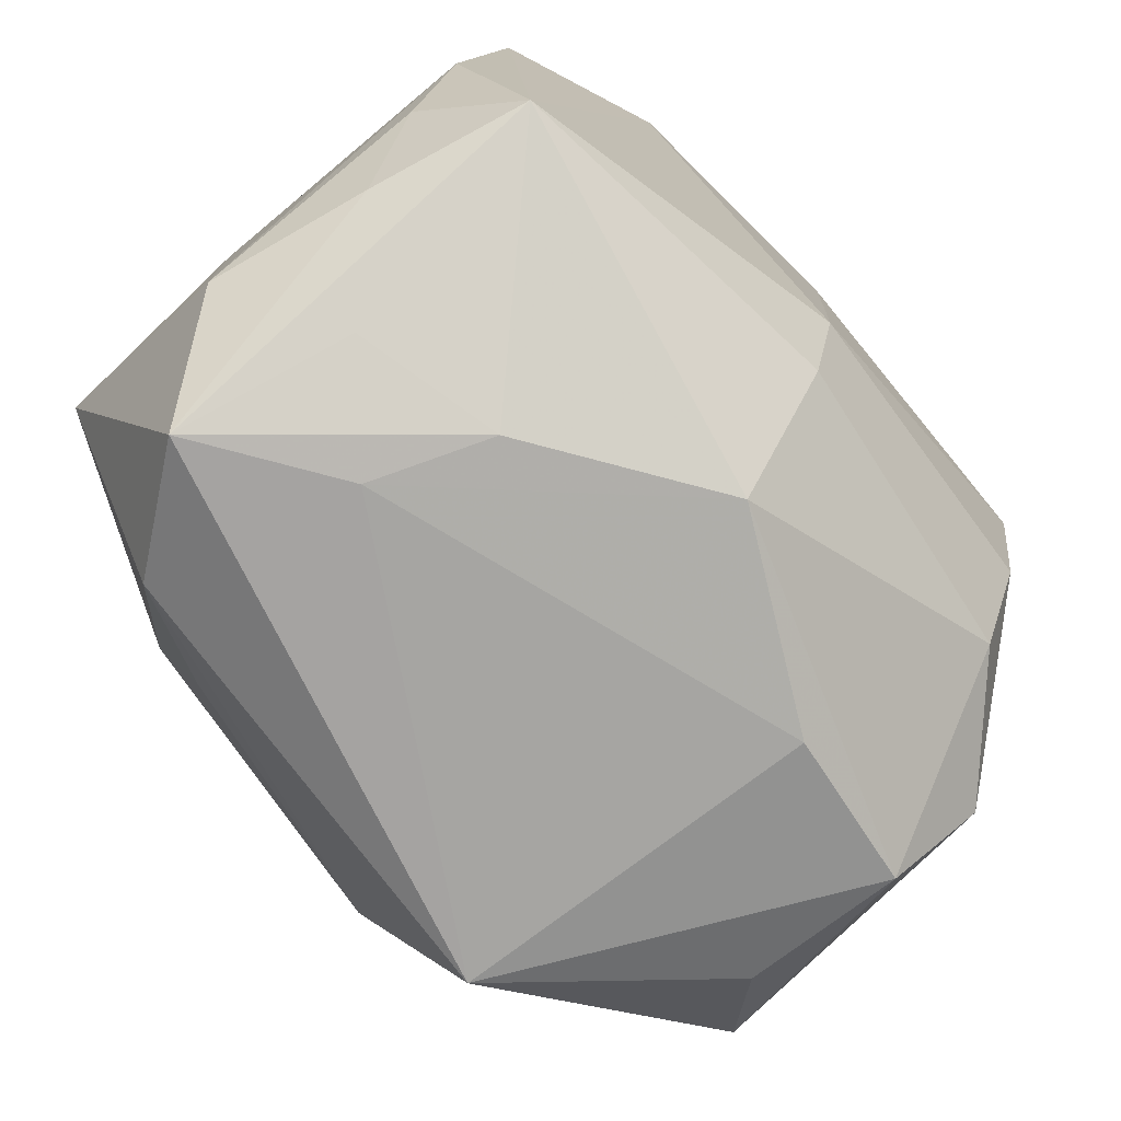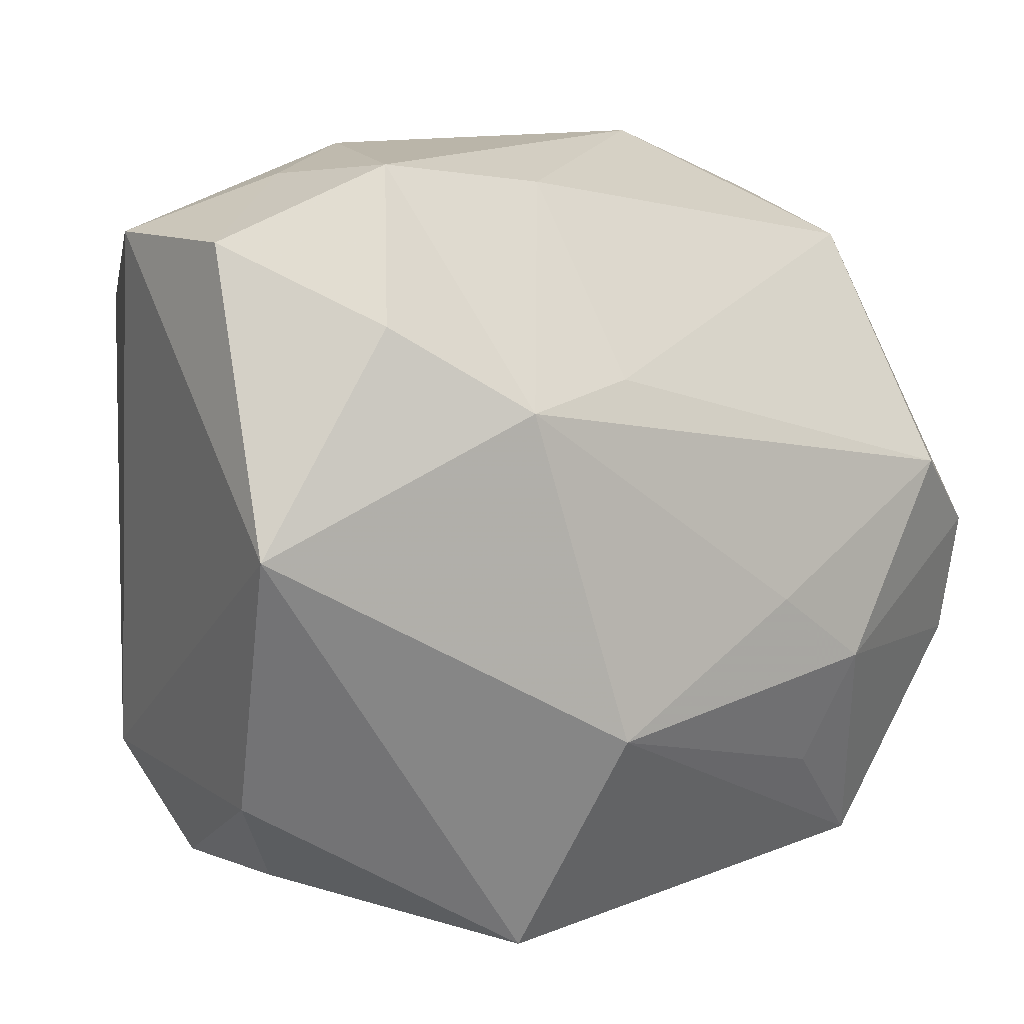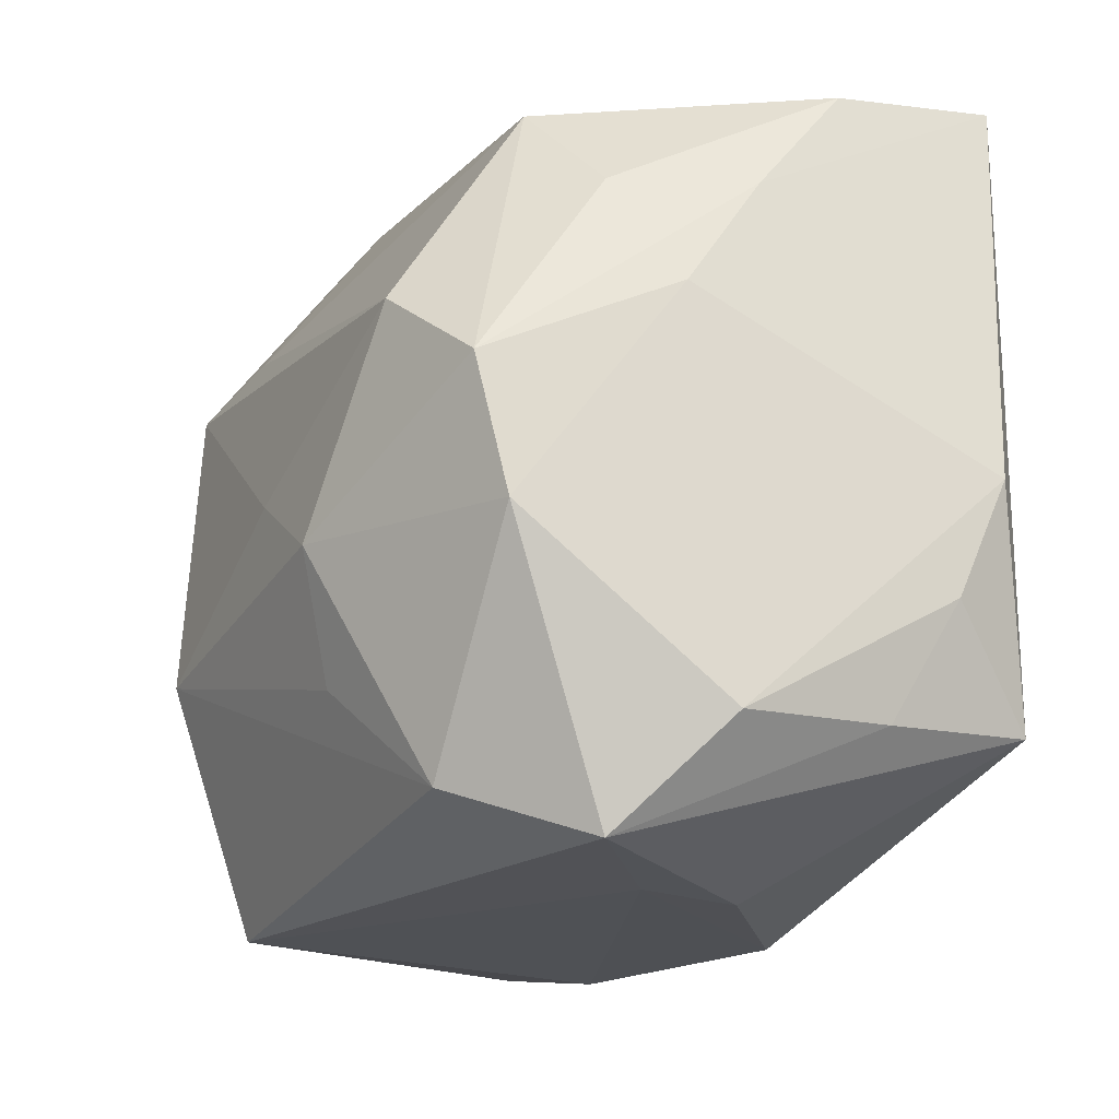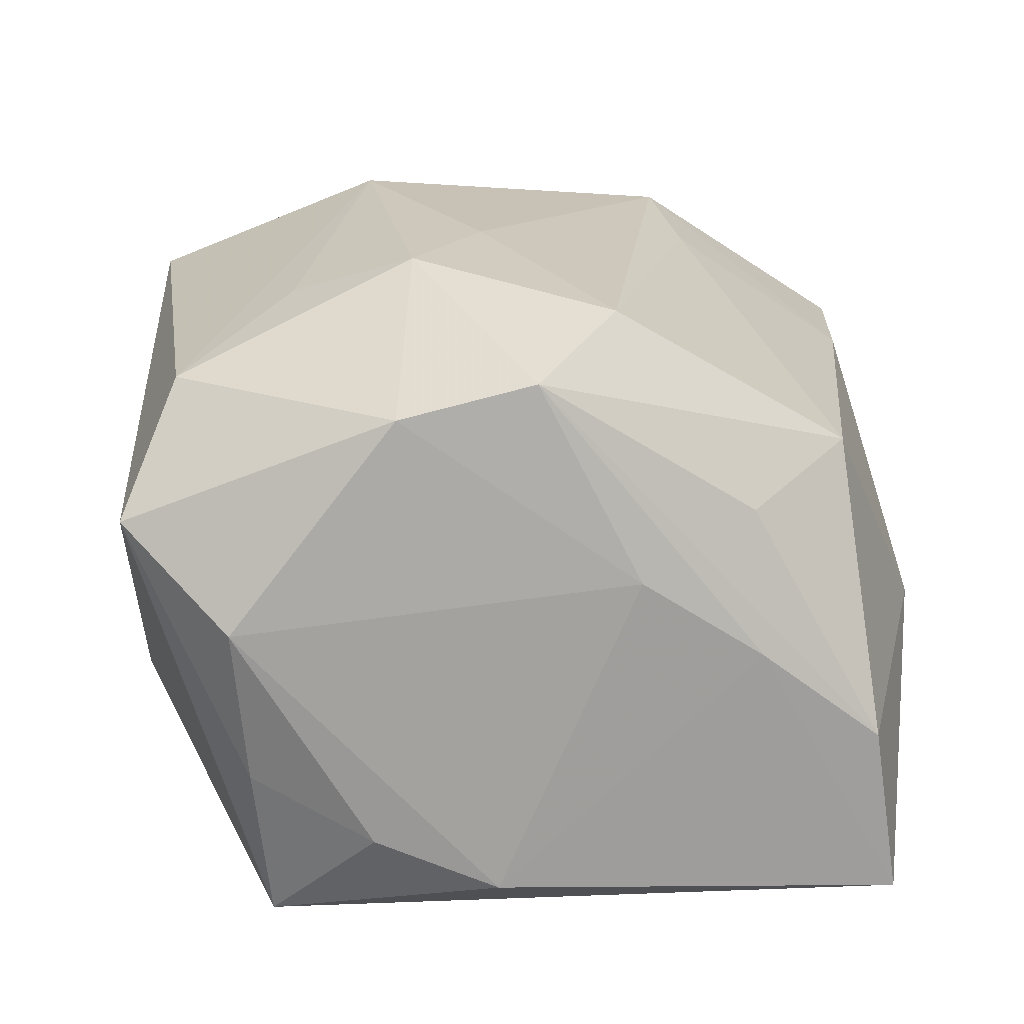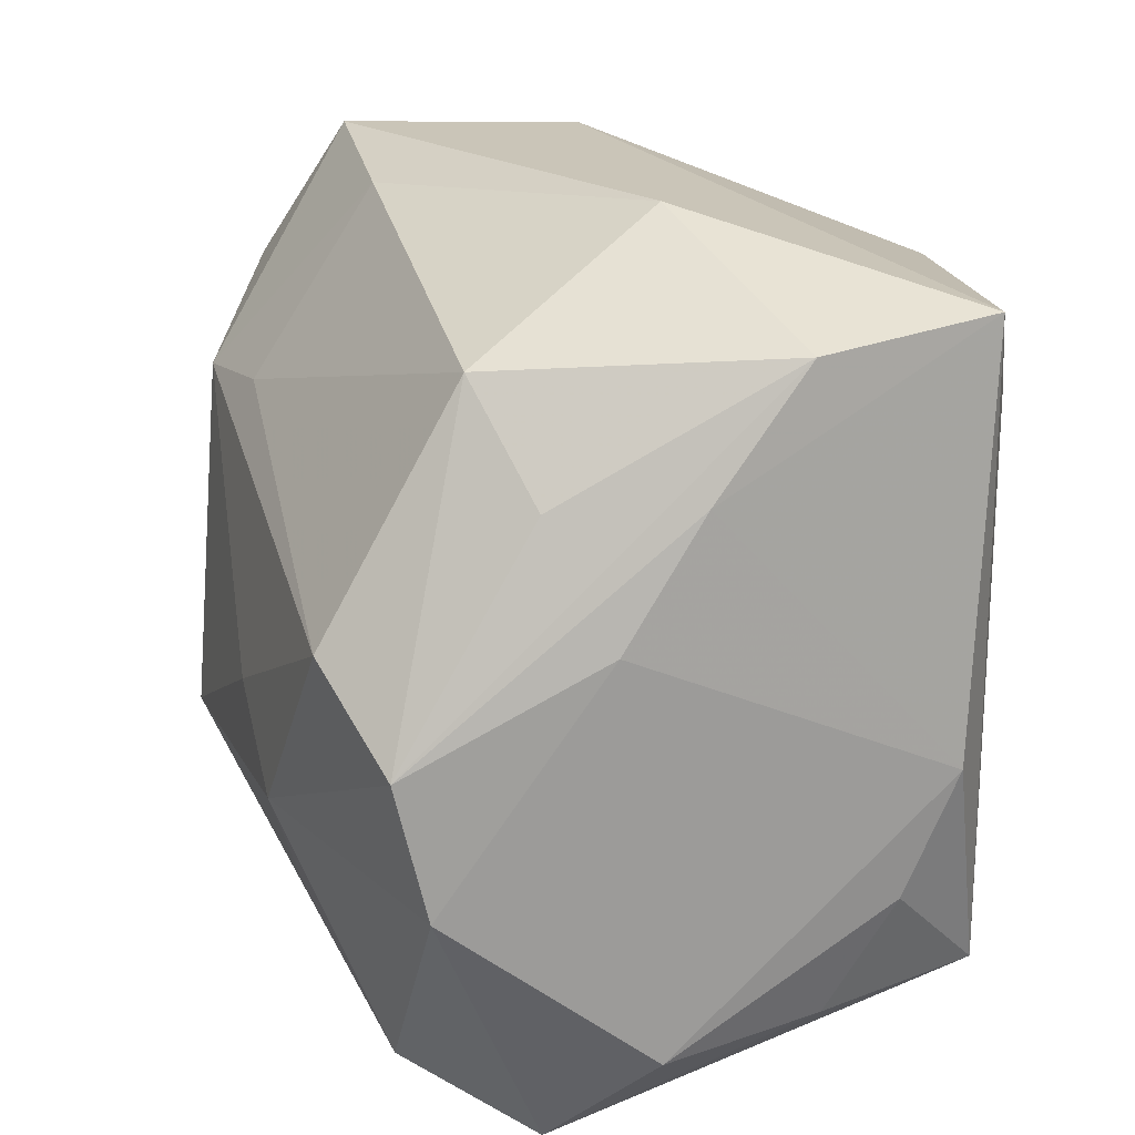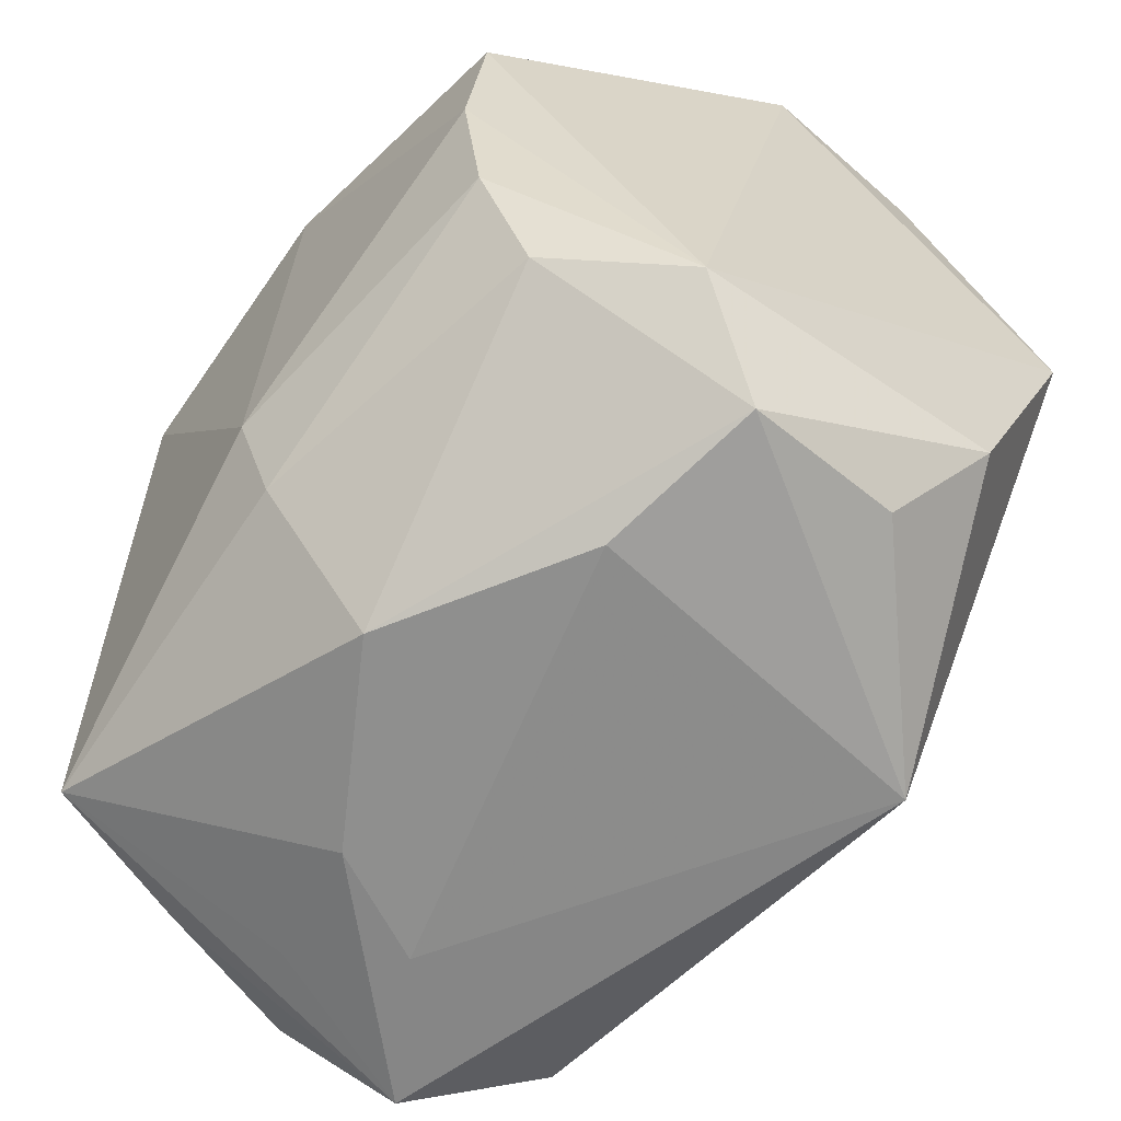
<metadata>
{"format":"obj","ext":"obj","renderer":"f3d","projection":"perspective","resolution":1024,"background":"white","views":[{"elev":-76.4,"azim":133.2,"up":"+Y"},{"elev":12.5,"azim":-32.4,"up":"+Y"},{"elev":-22.6,"azim":69.9,"up":"+Y"},{"elev":14.7,"azim":84.9,"up":"+Z"},{"elev":20.5,"azim":78.8,"up":"+Y"},{"elev":-61.5,"azim":-128.0,"up":"+Y"}]}
</metadata>
<code>
v 0.01065 -0.01913 0.001155
v -0.004319 0.01792 0.008922
v -0.001643 0.01402 -0.01646
v -0.01706 -0.01522 0.004859
v 0.007911 0.01932 -0.001664
v 0.01679 -0.01283 -0.01386
v 0.01354 -0.0167 0.01113
v 0.01824 0.01666 -0.01324
v -0.01485 0.01238 0.0131
v -0.0146 0.01831 0.0024
v 0.0003158 -0.005983 -0.01646
v 0.008306 -0.01122 0.01419
v -0.02016 -0.0103 0.008343
v -0.01755 -0.01618 -0.002875
v 0.01604 0.003303 0.01433
v -0.01264 0.0191 0.009197
v 0.00517 -0.001992 0.01645
v -0.01453 0.003531 -0.01577
v -0.0006079 -0.01803 -0.009581
v 0.01972 -0.008106 -0.009542
v 0.01735 -0.01923 0.005308
v 0.02035 -0.0006569 0.01188
v 0.0109 0.01088 -0.0161
v 0.01983 0.00978 -0.001021
v -0.009284 0.0193 -0.001577
v 0.01978 -0.002381 -0.01199
v 0.02054 -0.01444 0.0007597
v 0.02054 0.004047 0.002724
v 0.02054 -0.006917 0.01042
v -0.01474 -0.008944 -0.01213
v 0.01447 0.01431 0.007804
v -0.0195 -0.01102 -0.006709
v -0.01534 0.01054 -0.01535
v -0.01452 -0.003411 -0.01473
v -0.003254 0.009249 0.01477
v -0.02021 0.01584 0.007202
v 0.01876 -0.0137 -0.006558
v 0.01007 -0.005613 0.01593
v 0.00825 -0.01869 -0.004203
v -0.02148 0.002663 0.01357
v 0.01509 -0.0172 -0.00263
v -4.133e-05 -0.01065 -0.01485
v -0.009849 -0.01798 -0.004363
v -0.005049 -0.007082 0.0178
v 0.01838 0.009491 0.005462
v -0.008039 -0.01789 0.01317
v -0.009116 0.008429 0.01623
v 0.01898 0.01545 -0.005377
v -0.02081 0.01562 -0.001249
f 27 29 21
f 21 29 7
f 21 7 46
f 49 32 40
f 33 32 49
f 6 42 11
f 19 42 6
f 44 40 46
f 47 40 44
f 46 7 44
f 7 12 44
f 1 21 46
f 49 40 36
f 8 3 25
f 25 33 49
f 25 3 33
f 15 22 31
f 11 42 34
f 26 6 8
f 19 6 39
f 39 1 19
f 21 1 39
f 27 21 37
f 21 6 37
f 46 14 43
f 43 14 19
f 43 1 46
f 19 1 43
f 4 14 46
f 38 44 12
f 38 12 7
f 38 22 15
f 7 29 38
f 29 22 38
f 9 40 47
f 9 36 40
f 11 3 23
f 23 3 8
f 23 6 11
f 8 6 23
f 8 25 5
f 49 36 10
f 10 25 49
f 35 47 15
f 15 31 35
f 8 5 48
f 48 5 31
f 32 34 30
f 19 14 30
f 30 14 32
f 30 42 19
f 30 34 42
f 32 33 18
f 18 34 32
f 11 34 18
f 18 3 11
f 33 3 18
f 41 6 21
f 21 39 41
f 41 39 6
f 6 26 20
f 20 37 6
f 20 26 27
f 27 37 20
f 32 14 13
f 14 4 13
f 13 40 32
f 46 40 13
f 13 4 46
f 17 38 15
f 44 38 17
f 15 47 17
f 47 44 17
f 36 9 16
f 16 10 36
f 16 9 47
f 16 5 25
f 25 10 16
f 45 31 22
f 22 48 45
f 45 48 31
f 28 22 29
f 28 29 27
f 27 26 28
f 31 5 2
f 5 16 2
f 2 35 31
f 47 35 2
f 2 16 47
f 24 48 22
f 22 28 24
f 8 48 24
f 24 26 8
f 24 28 26

</code>
